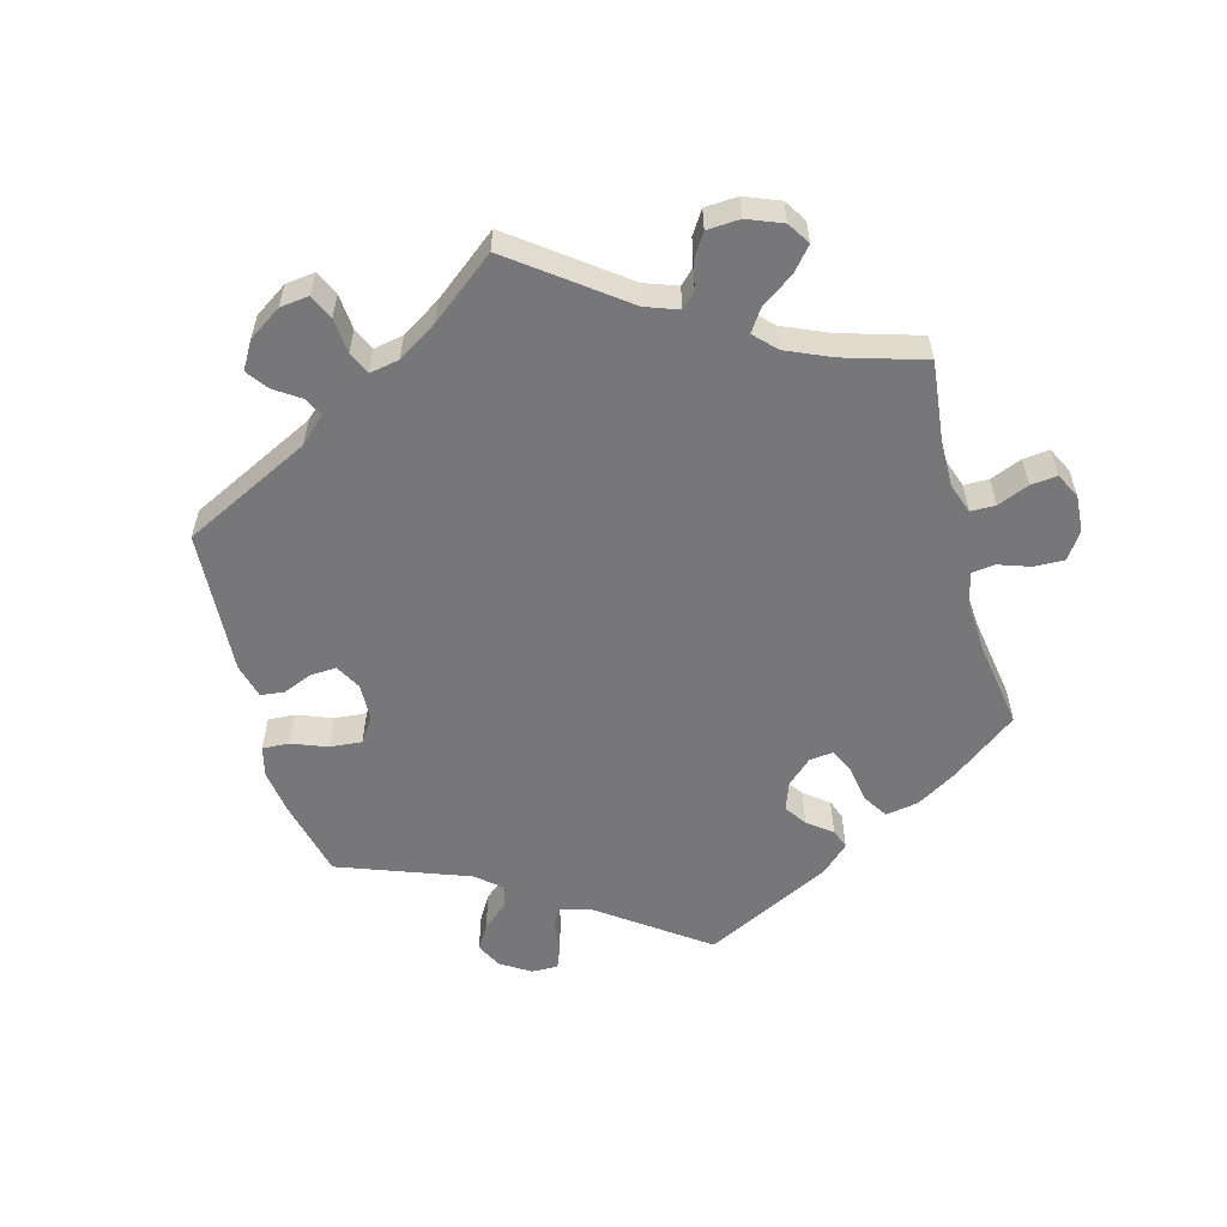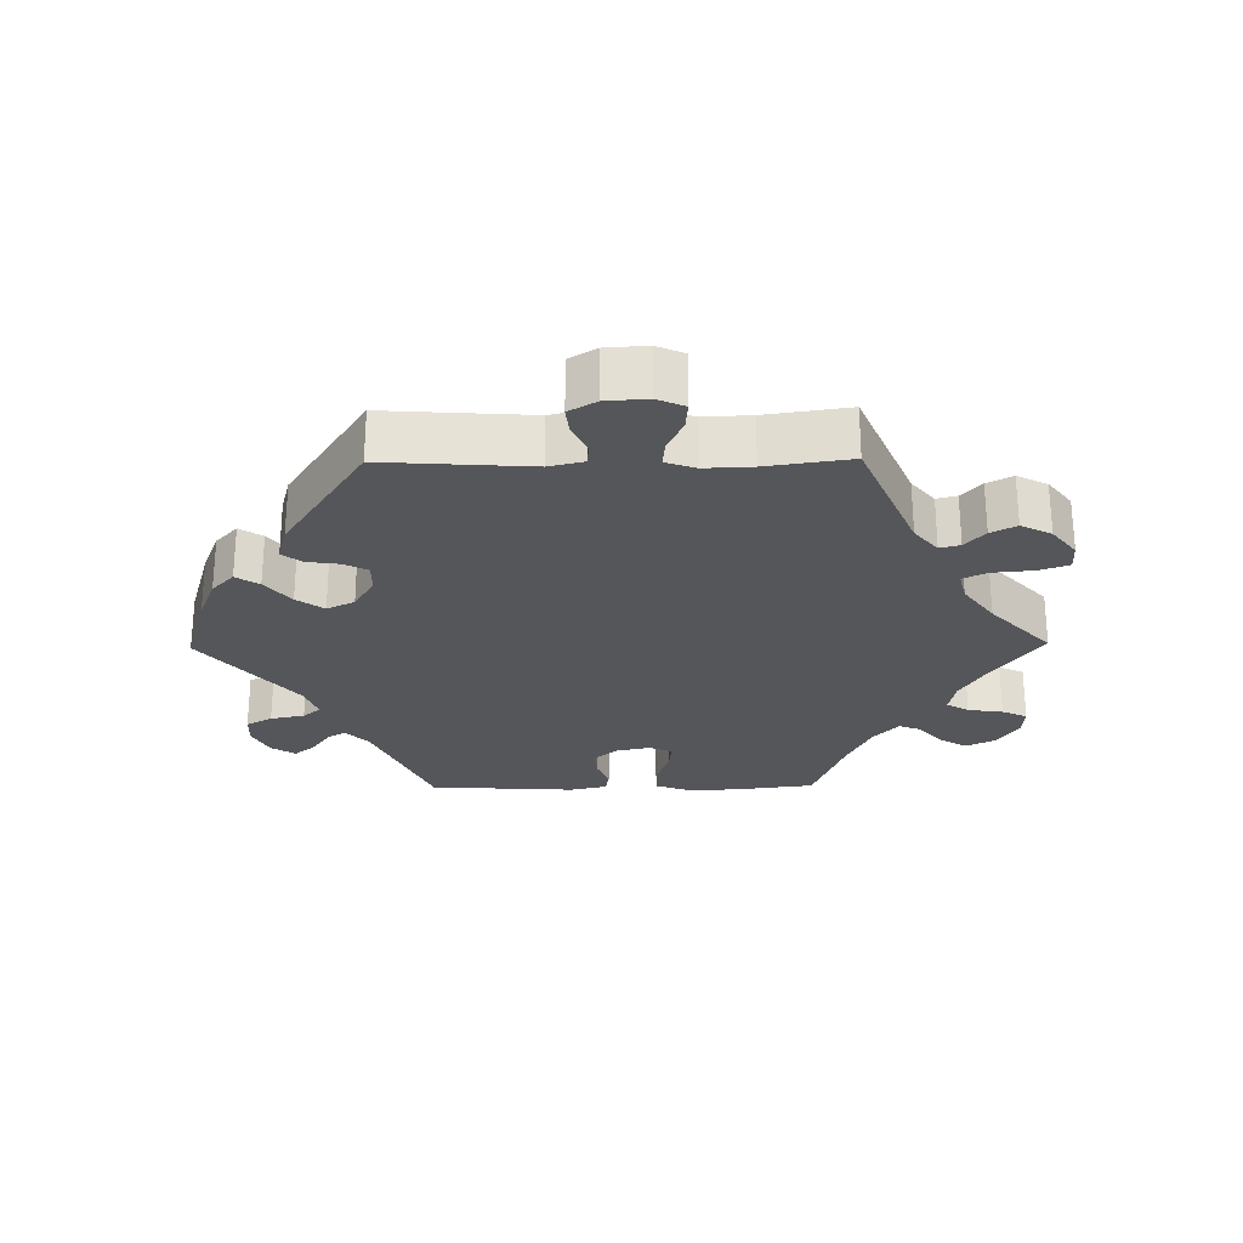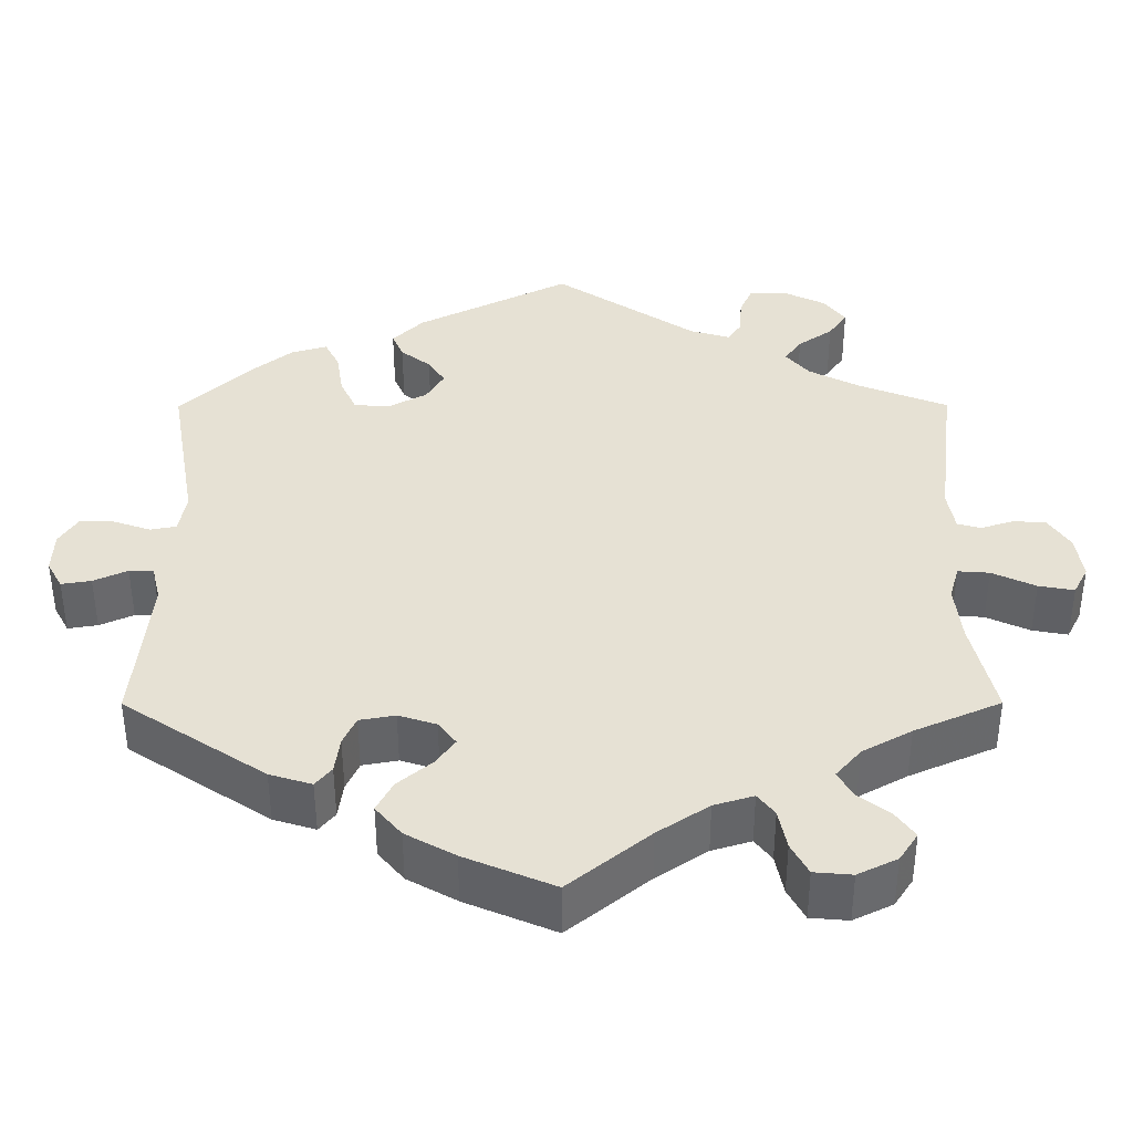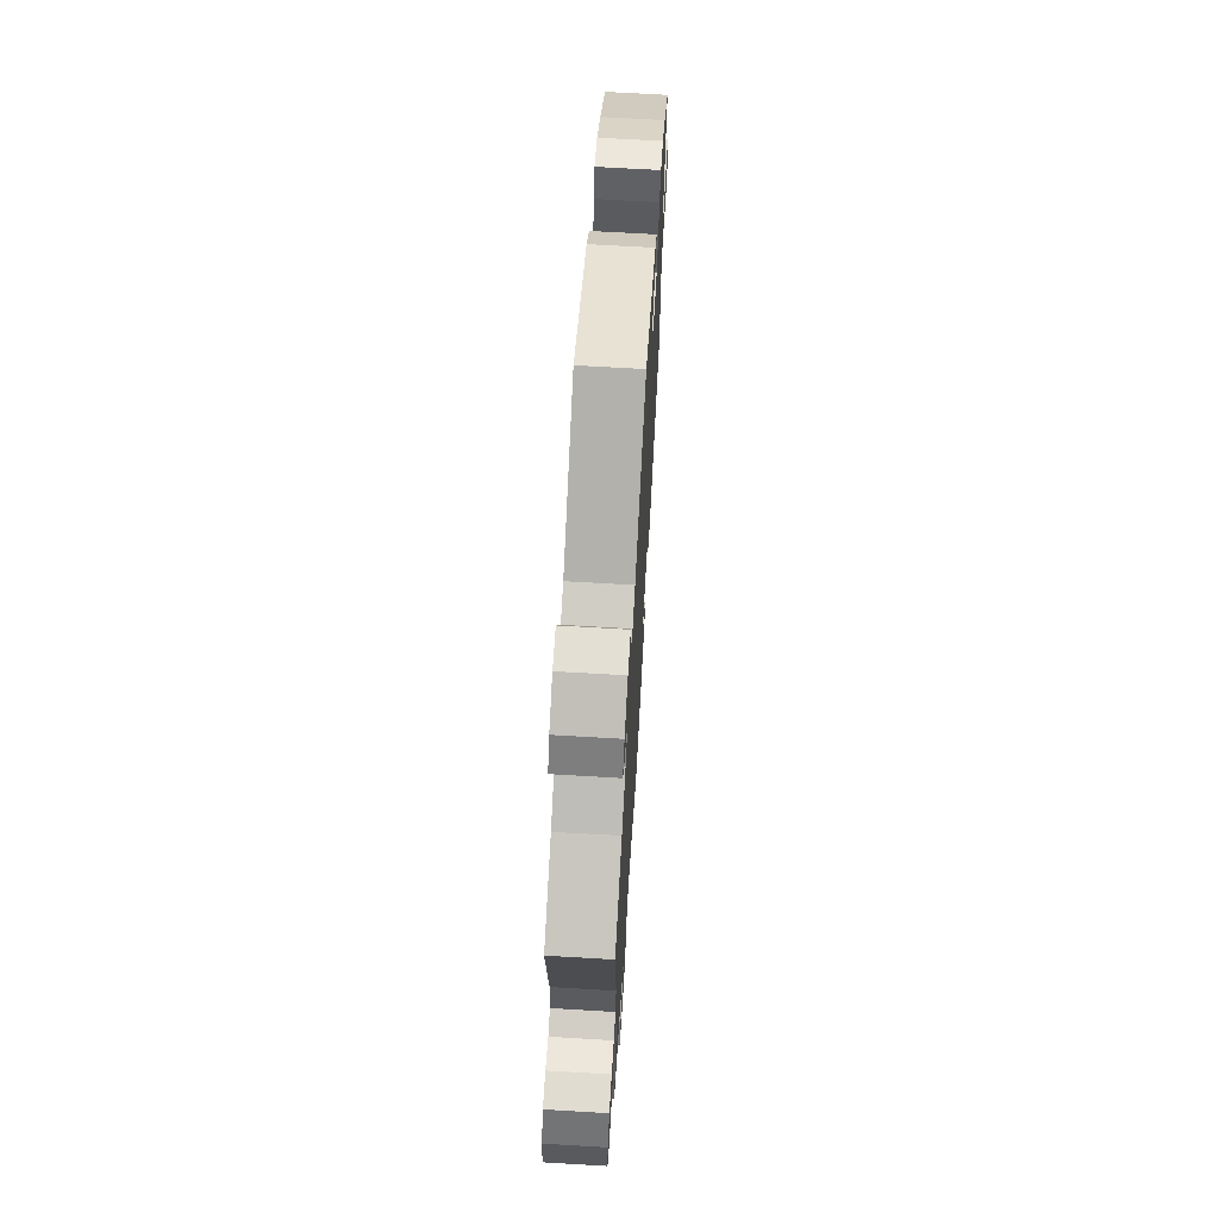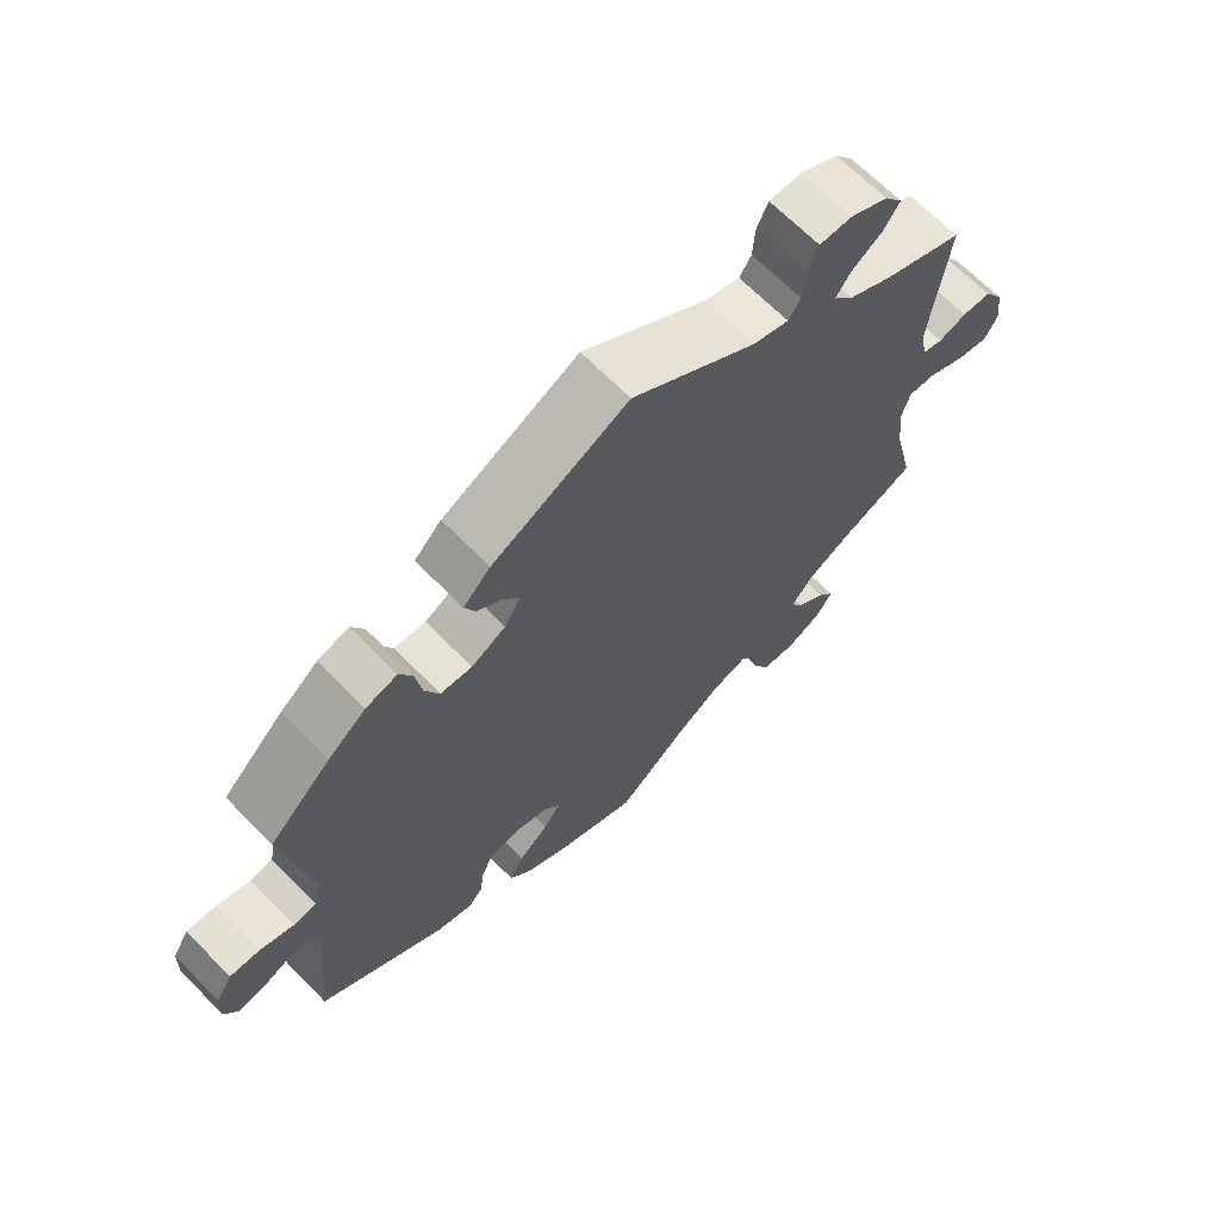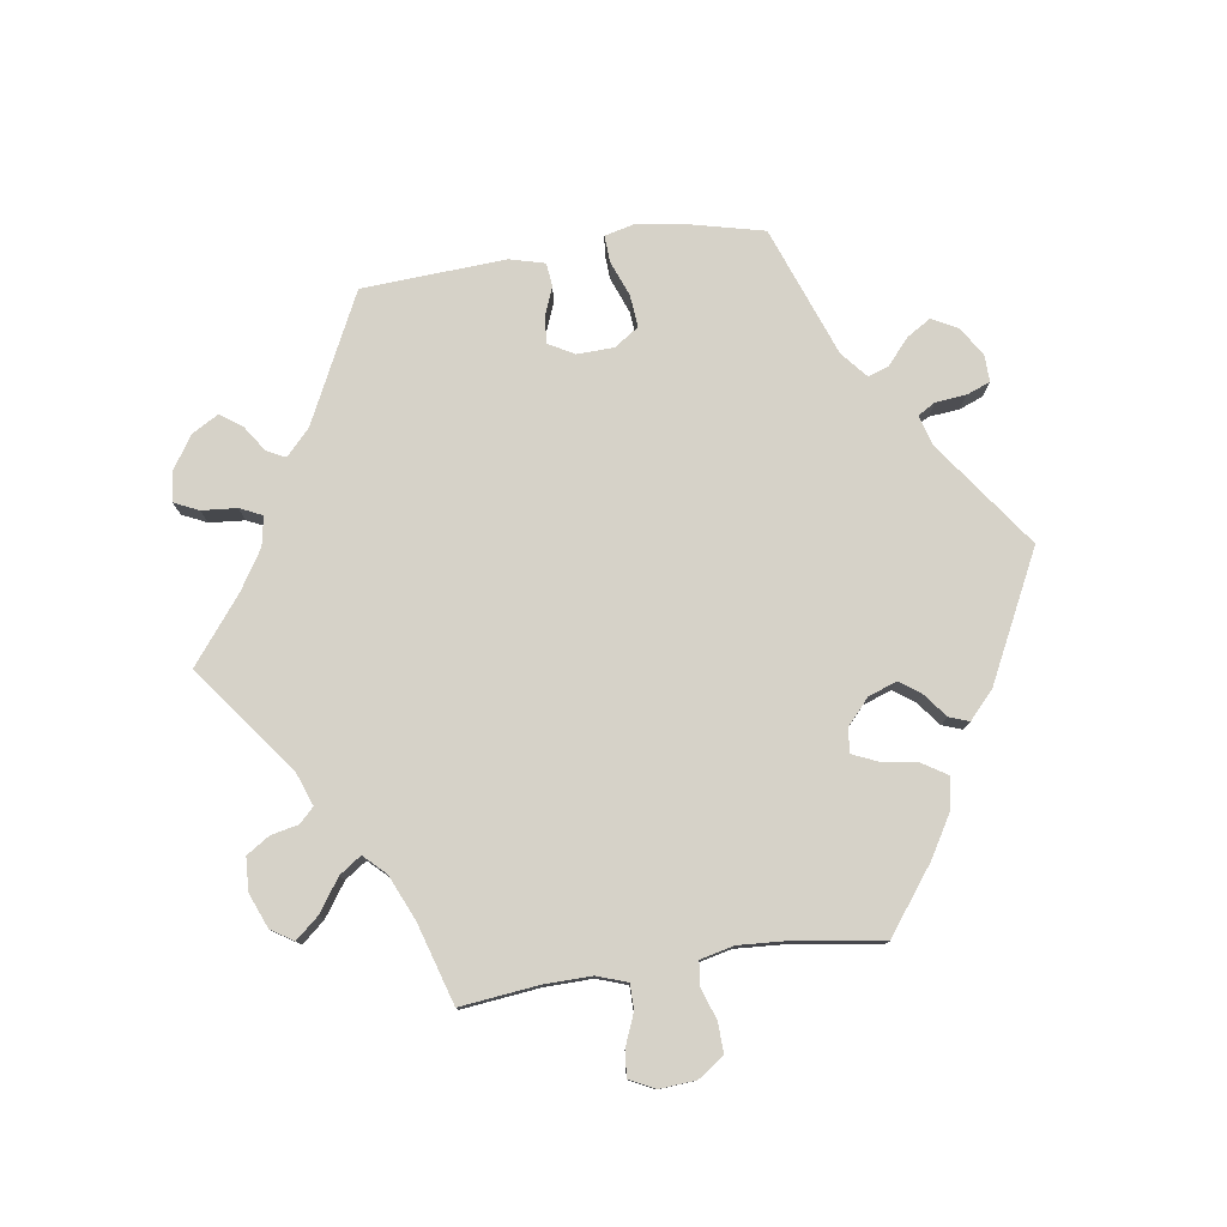
<metadata>
{"format":"obj","ext":"obj","renderer":"f3d","projection":"perspective","resolution":1024,"background":"white","views":[{"elev":-57.2,"azim":75.1,"up":"+Y"},{"elev":-26.1,"azim":30.7,"up":"+Y"},{"elev":-50.8,"azim":0.1,"up":"+Z"},{"elev":66.9,"azim":93.4,"up":"+Z"},{"elev":66.7,"azim":-44.4,"up":"+Z"},{"elev":78.3,"azim":141.4,"up":"+Y"}]}
</metadata>
<code>
v -0.482 0.07 -0.096
v -0.493 0.07 -0.05
v -0.523 0.07 -0.05
v -0.565 0.07 -0.069
v -0.602 0.07 -0.075
v -0.621 0.07 -0.04
v -0.619 0.07 0.011
v -0.596 0.07 0.047
v -0.554 0.07 0.046
v -0.507 0.07 0.03
v -0.475 0.07 0.036
v -0.466 0.07 0.086
v -0.501 0.07 0.288
v -0.415 0.07 0.37
v -0.362 0.07 0.412
v -0.318 0.07 0.425
v -0.3 0.07 0.39
v -0.291 0.07 0.334
v -0.271 0.07 0.291
v -0.227 0.07 0.288
v -0.179 0.07 0.314
v -0.157 0.07 0.351
v -0.178 0.07 0.383
v -0.215 0.07 0.412
v -0.229 0.07 0.444
v -0.191 0.07 0.482
v -0.001 0.07 0.578
v 0.174 0.07 0.461
v 0.224 0.07 0.446
v 0.241 0.07 0.472
v 0.244 0.07 0.518
v 0.26 0.07 0.554
v 0.306 0.07 0.554
v 0.359 0.07 0.528
v 0.385 0.07 0.493
v 0.362 0.07 0.46
v 0.319 0.07 0.43
v 0.298 0.07 0.4
v 0.327 0.07 0.366
v 0.388 0.07 0.334
v 0.501 0.07 0.289
v 0.477 0.07 0.09
v 0.486 0.07 0.039
v 0.515 0.07 0.031
v 0.555 0.07 0.044
v 0.596 0.07 0.042
v 0.623 0.07 0.001
v 0.631 0.07 -0.054
v 0.613 0.07 -0.089
v 0.569 0.07 -0.081
v 0.515 0.07 -0.056
v 0.476 0.07 -0.053
v 0.464 0.07 -0.095
v 0.472 0.07 -0.167
v 0.501 0.07 -0.289
v 0.394 0.07 -0.336
v 0.333 0.07 -0.37
v 0.302 0.07 -0.406
v 0.32 0.07 -0.438
v 0.36 0.07 -0.469
v 0.383 0.07 -0.501
v 0.36 0.07 -0.536
v 0.311 0.07 -0.56
v 0.264 0.07 -0.556
v 0.243 0.07 -0.517
v 0.233 0.07 -0.467
v 0.212 0.07 -0.44
v 0.163 0.07 -0.455
v 0.1 0.07 -0.497
v 0 0.07 -0.578
v -0.111 0.07 -0.531
v -0.172 0.07 -0.497
v -0.204 0.07 -0.459
v -0.184 0.07 -0.421
v -0.142 0.07 -0.386
v -0.118 0.07 -0.353
v -0.14 0.07 -0.324
v -0.187 0.07 -0.309
v -0.231 0.07 -0.317
v -0.247 0.07 -0.352
v -0.253 0.07 -0.397
v -0.273 0.07 -0.421
v -0.325 0.07 -0.405
v -0.501 0.07 -0.289
v -0.482 0 -0.096
v -0.493 0 -0.05
v -0.523 0 -0.05
v -0.565 0 -0.069
v -0.602 0 -0.075
v -0.621 0 -0.04
v -0.619 0 0.011
v -0.596 0 0.047
v -0.554 0 0.046
v -0.507 0 0.03
v -0.475 0 0.036
v -0.466 0 0.086
v -0.501 0 0.288
v -0.415 0 0.37
v -0.362 0 0.412
v -0.318 0 0.425
v -0.3 0 0.39
v -0.291 0 0.334
v -0.271 0 0.291
v -0.227 0 0.288
v -0.179 0 0.314
v -0.157 0 0.351
v -0.178 0 0.383
v -0.215 0 0.412
v -0.229 0 0.444
v -0.191 0 0.482
v -0.001 0 0.578
v 0.174 0 0.461
v 0.224 0 0.446
v 0.241 0 0.472
v 0.244 0 0.518
v 0.26 0 0.554
v 0.306 0 0.554
v 0.359 0 0.528
v 0.385 0 0.493
v 0.362 0 0.46
v 0.319 0 0.43
v 0.298 0 0.4
v 0.327 0 0.366
v 0.388 0 0.334
v 0.501 0 0.289
v 0.477 0 0.09
v 0.486 0 0.039
v 0.515 0 0.031
v 0.555 0 0.044
v 0.596 0 0.042
v 0.623 0 0.001
v 0.631 0 -0.054
v 0.613 0 -0.089
v 0.569 0 -0.081
v 0.515 0 -0.056
v 0.476 0 -0.053
v 0.464 0 -0.095
v 0.472 0 -0.167
v 0.501 0 -0.289
v 0.394 0 -0.336
v 0.333 0 -0.37
v 0.302 0 -0.406
v 0.32 0 -0.438
v 0.36 0 -0.469
v 0.383 0 -0.501
v 0.36 0 -0.536
v 0.311 0 -0.56
v 0.264 0 -0.556
v 0.243 0 -0.517
v 0.233 0 -0.467
v 0.212 0 -0.44
v 0.163 0 -0.455
v 0.1 0 -0.497
v 0 0 -0.578
v -0.111 0 -0.531
v -0.172 0 -0.497
v -0.204 0 -0.459
v -0.184 0 -0.421
v -0.142 0 -0.386
v -0.118 0 -0.353
v -0.14 0 -0.324
v -0.187 0 -0.309
v -0.231 0 -0.317
v -0.247 0 -0.352
v -0.253 0 -0.397
v -0.273 0 -0.421
v -0.325 0 -0.405
v -0.501 0 -0.289
f 83 84 1
f 80 81 82 83
f 79 80 83 1
f 78 79 1 2
f 77 78 2
f 72 73 74 75
f 72 75 76
f 69 70 71 72
f 68 69 72 76
f 67 68 76 77
f 63 64 65 66
f 63 66 67
f 62 63 67
f 59 60 61 62
f 58 59 62 67
f 57 58 67 77
f 54 55 56
f 53 54 56 57
f 52 53 57 77
f 48 49 50 51
f 48 51 52
f 47 48 52
f 44 45 46 47
f 43 44 47 52
f 42 43 52 77
f 40 41 42 77
f 34 35 36 37
f 34 37 38
f 33 34 38
f 30 31 32 33
f 29 30 33 38
f 28 29 38 39
f 26 27 28
f 23 24 25 26
f 22 23 26 28
f 21 22 28 39
f 15 16 17 18
f 15 18 19
f 12 13 14 15
f 11 12 15 19
f 7 8 9 10
f 5 6 7 10
f 3 4 5 10
f 2 3 10 11
f 20 21 39 40
f 20 40 77 2
f 2 11 19 20
f 85 168 167
f 167 166 165 164
f 85 167 164 163
f 86 85 163 162
f 86 162 161
f 159 158 157 156
f 160 159 156
f 156 155 154 153
f 160 156 153 152
f 161 160 152 151
f 150 149 148 147
f 151 150 147
f 151 147 146
f 146 145 144 143
f 151 146 143 142
f 161 151 142 141
f 140 139 138
f 141 140 138 137
f 161 141 137 136
f 135 134 133 132
f 136 135 132
f 136 132 131
f 131 130 129 128
f 136 131 128 127
f 161 136 127 126
f 161 126 125 124
f 121 120 119 118
f 122 121 118
f 122 118 117
f 117 116 115 114
f 122 117 114 113
f 123 122 113 112
f 112 111 110
f 110 109 108 107
f 112 110 107 106
f 123 112 106 105
f 102 101 100 99
f 103 102 99
f 99 98 97 96
f 103 99 96 95
f 94 93 92 91
f 94 91 90 89
f 94 89 88 87
f 95 94 87 86
f 124 123 105 104
f 86 161 124 104
f 104 103 95 86
f 1 85 86 2
f 2 86 87 3
f 3 87 88 4
f 4 88 89 5
f 5 89 90 6
f 6 90 91 7
f 7 91 92 8
f 8 92 93 9
f 9 93 94 10
f 10 94 95 11
f 11 95 96 12
f 12 96 97 13
f 13 97 98 14
f 14 98 99 15
f 15 99 100 16
f 16 100 101 17
f 17 101 102 18
f 18 102 103 19
f 19 103 104 20
f 20 104 105 21
f 21 105 106 22
f 22 106 107 23
f 23 107 108 24
f 24 108 109 25
f 25 109 110 26
f 26 110 111 27
f 27 111 112 28
f 28 112 113 29
f 29 113 114 30
f 30 114 115 31
f 31 115 116 32
f 32 116 117 33
f 33 117 118 34
f 34 118 119 35
f 35 119 120 36
f 36 120 121 37
f 37 121 122 38
f 38 122 123 39
f 39 123 124 40
f 40 124 125 41
f 41 125 126 42
f 42 126 127 43
f 43 127 128 44
f 44 128 129 45
f 45 129 130 46
f 46 130 131 47
f 47 131 132 48
f 48 132 133 49
f 49 133 134 50
f 50 134 135 51
f 51 135 136 52
f 52 136 137 53
f 53 137 138 54
f 54 138 139 55
f 55 139 140 56
f 56 140 141 57
f 57 141 142 58
f 58 142 143 59
f 59 143 144 60
f 60 144 145 61
f 61 145 146 62
f 62 146 147 63
f 63 147 148 64
f 64 148 149 65
f 65 149 150 66
f 66 150 151 67
f 67 151 152 68
f 68 152 153 69
f 69 153 154 70
f 70 154 155 71
f 71 155 156 72
f 72 156 157 73
f 73 157 158 74
f 74 158 159 75
f 75 159 160 76
f 76 160 161 77
f 77 161 162 78
f 78 162 163 79
f 79 163 164 80
f 80 164 165 81
f 81 165 166 82
f 82 166 167 83
f 83 167 168 84
f 84 168 85 1

</code>
